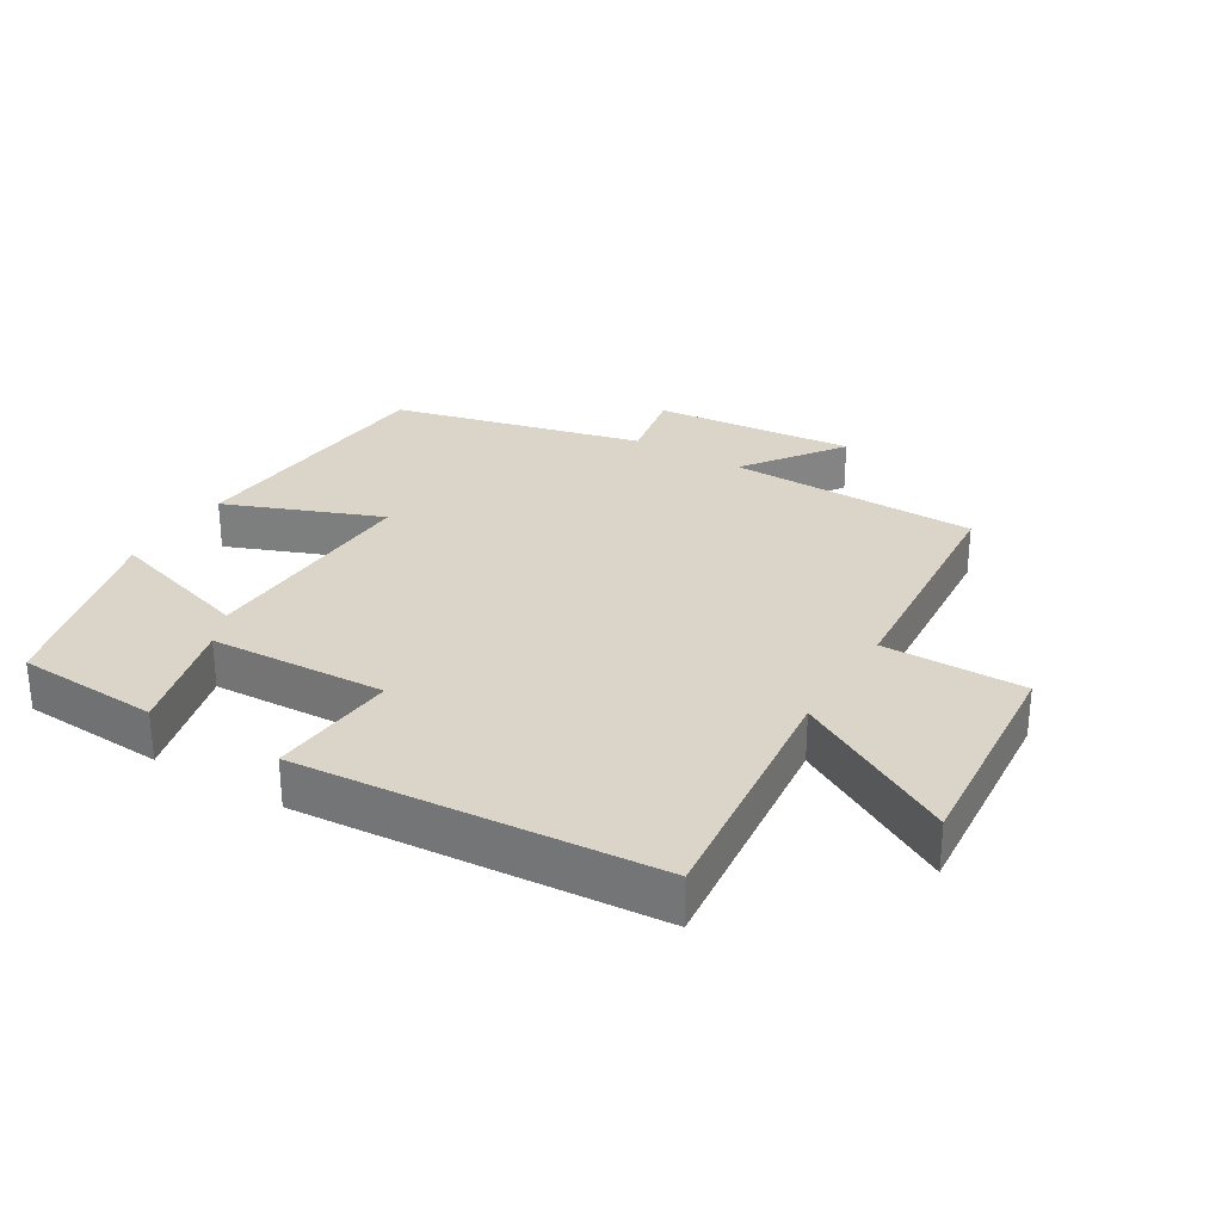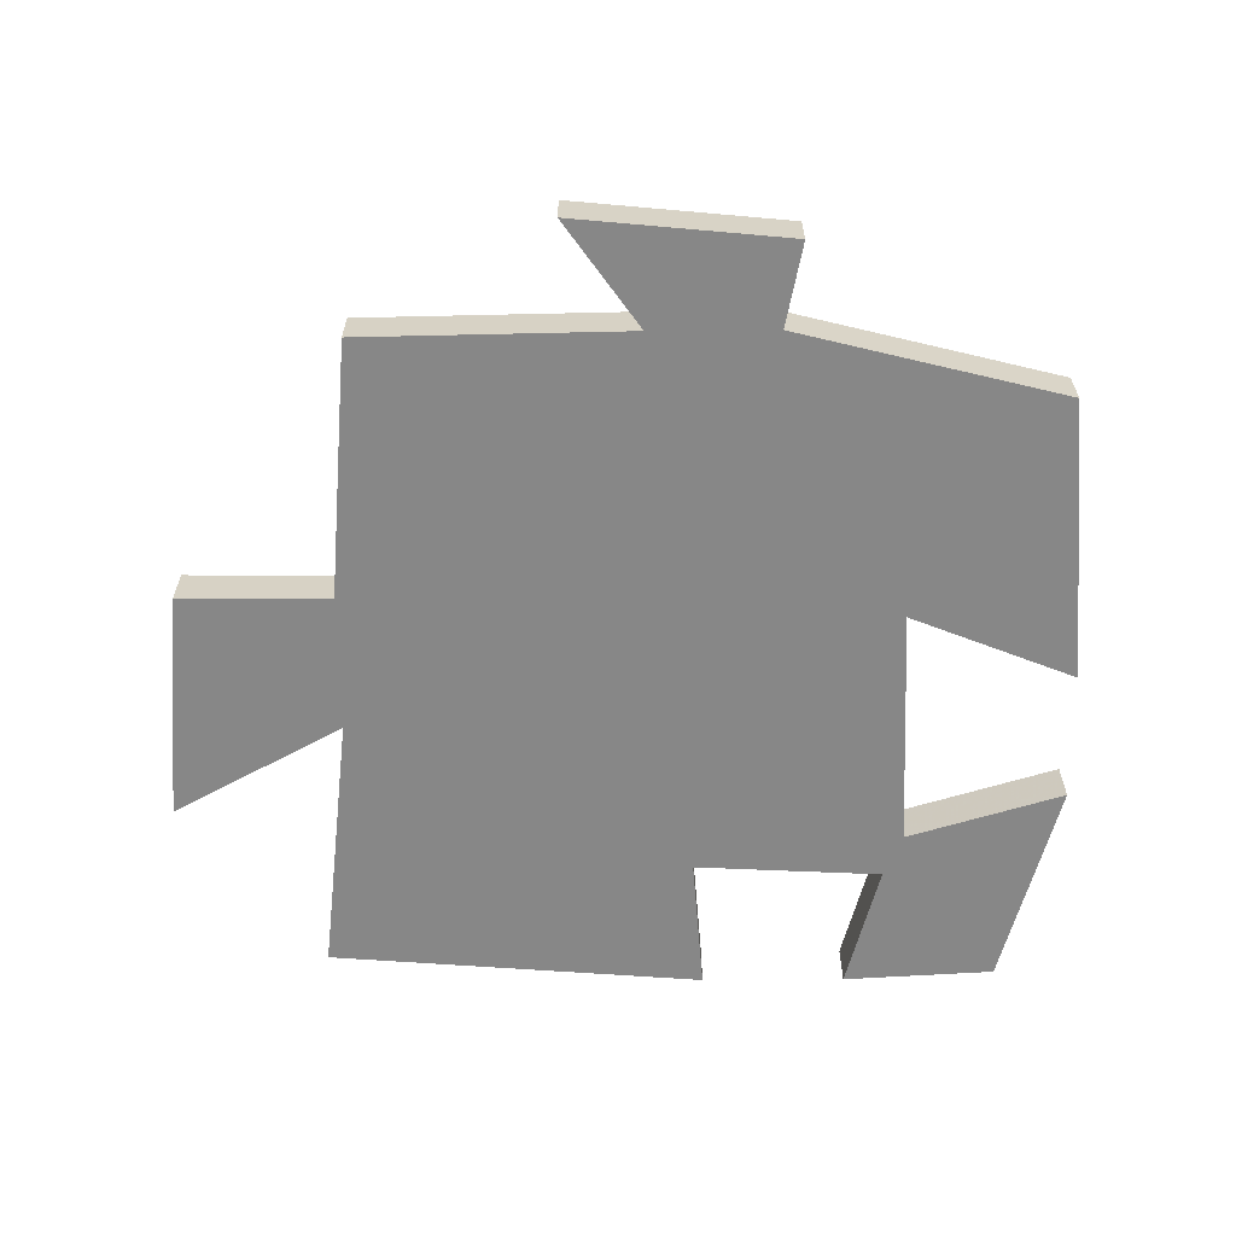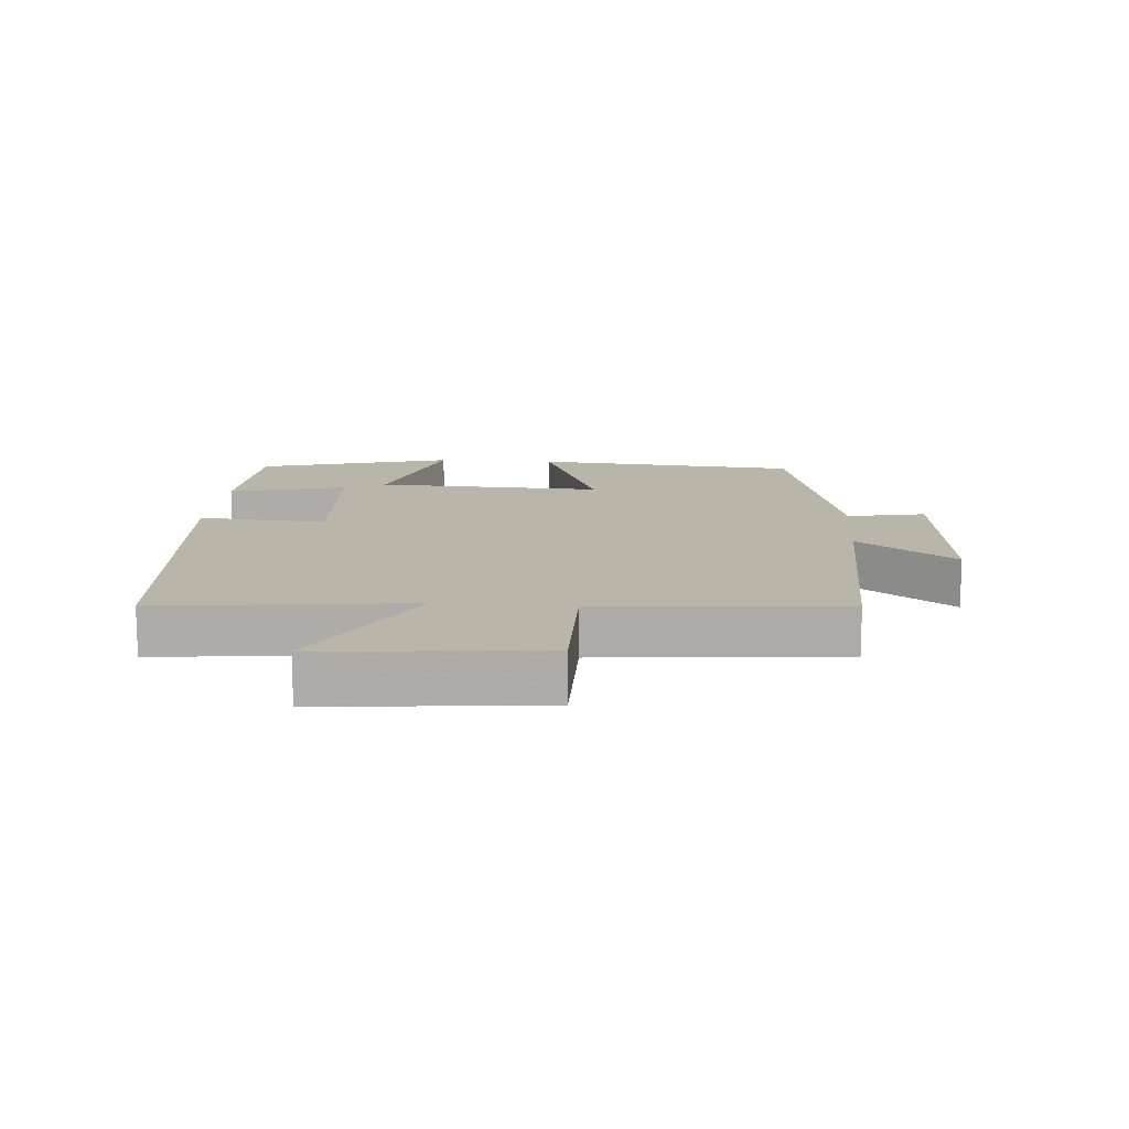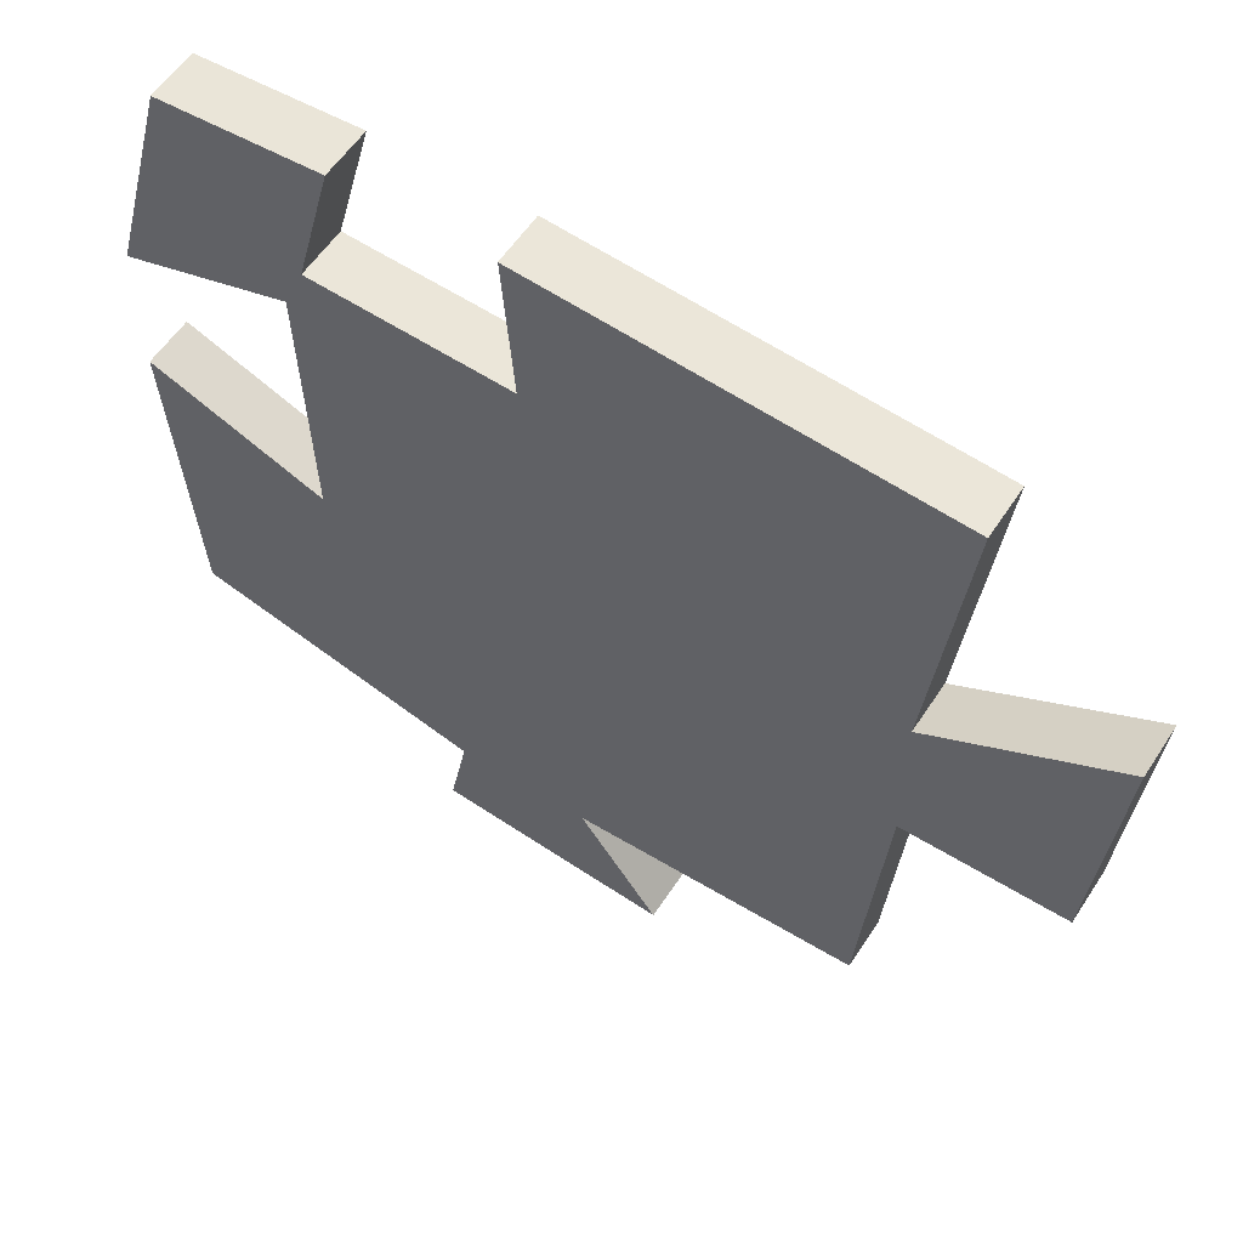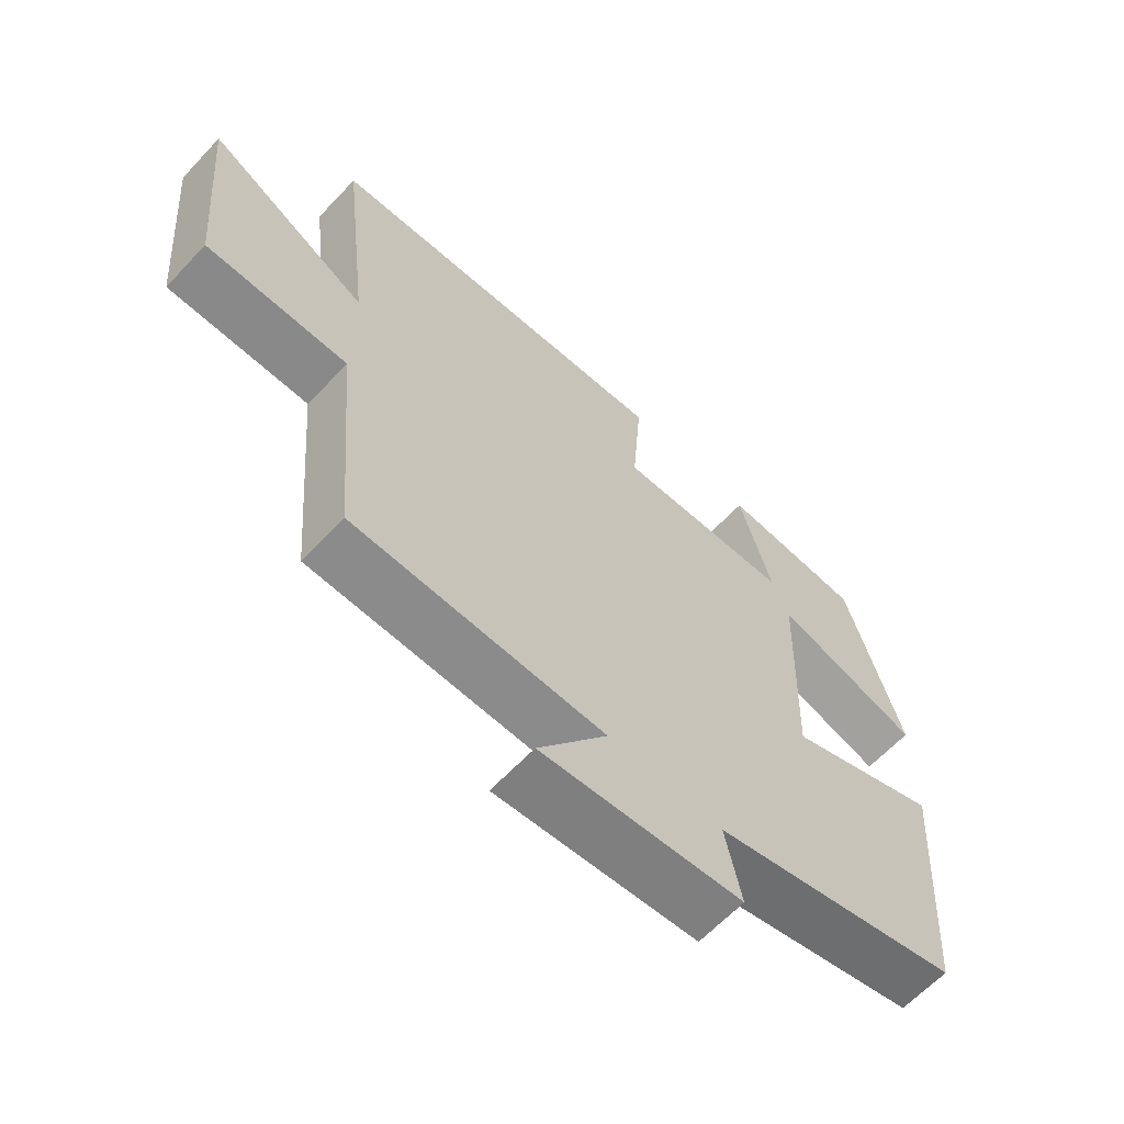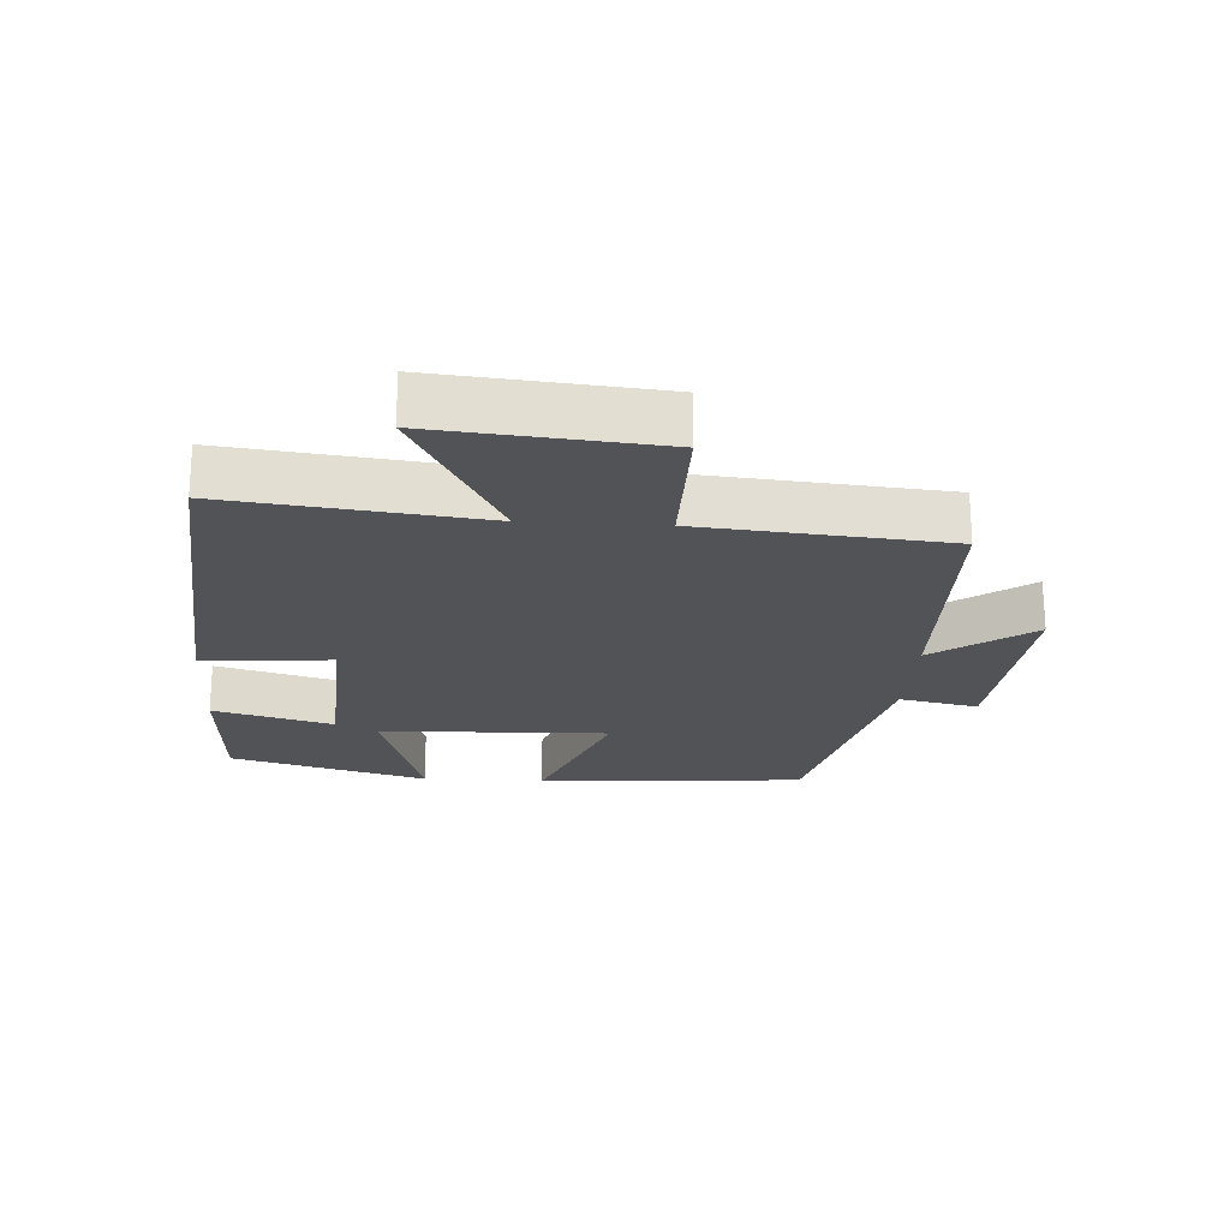
<metadata>
{"format":"obj","ext":"obj","renderer":"f3d","projection":"perspective","resolution":1024,"background":"white","views":[{"elev":29.1,"azim":31.4,"up":"+Y"},{"elev":-62.5,"azim":-179.6,"up":"+Y"},{"elev":13.5,"azim":94.6,"up":"+Y"},{"elev":56.7,"azim":32.7,"up":"+Z"},{"elev":-63.4,"azim":136.8,"up":"+Z"},{"elev":-22.1,"azim":86.4,"up":"+Y"}]}
</metadata>
<code>
v -0.417 0.07 0.488
v -0.2 0.07 0.5
v -0.249 0.07 0.319
v 0.019 0.07 0.305
v 0.004 0.07 0.5
v 0.544 0.07 0.456
v 0.5 0.07 0.074
v 0.745 0.07 0.208
v 0.715 0.07 -0.126
v 0.5 0.07 -0.124
v 0.468 0.07 -0.494
v 0.087 0.07 -0.5
v 0.193 0.07 -0.649
v -0.113 0.07 -0.619
v -0.089 0.07 -0.5
v -0.469 0.07 -0.405
v -0.5 0.07 0.003
v -0.264 0.07 -0.091
v -0.276 0.07 0.257
v -0.5 0.07 0.189
v -0.417 0 0.488
v -0.2 0 0.5
v -0.249 0 0.319
v 0.019 0 0.305
v 0.004 0 0.5
v 0.544 0 0.456
v 0.5 0 0.074
v 0.745 0 0.208
v 0.715 0 -0.126
v 0.5 0 -0.124
v 0.468 0 -0.494
v 0.087 0 -0.5
v 0.193 0 -0.649
v -0.113 0 -0.619
v -0.089 0 -0.5
v -0.469 0 -0.405
v -0.5 0 0.003
v -0.264 0 -0.091
v -0.276 0 0.257
v -0.5 0 0.189
f 19 20 1 2
f 15 16 17 18
f 15 18 19
f 12 13 14 15
f 10 11 12 15
f 10 15 19
f 7 8 9 10
f 7 10 19
f 4 5 6 7
f 3 4 7 19
f 2 3 19
f 22 21 40 39
f 38 37 36 35
f 39 38 35
f 35 34 33 32
f 35 32 31 30
f 39 35 30
f 30 29 28 27
f 39 30 27
f 27 26 25 24
f 39 27 24 23
f 39 23 22
f 1 21 22 2
f 2 22 23 3
f 3 23 24 4
f 4 24 25 5
f 5 25 26 6
f 6 26 27 7
f 7 27 28 8
f 8 28 29 9
f 9 29 30 10
f 10 30 31 11
f 11 31 32 12
f 12 32 33 13
f 13 33 34 14
f 14 34 35 15
f 15 35 36 16
f 16 36 37 17
f 17 37 38 18
f 18 38 39 19
f 19 39 40 20
f 20 40 21 1

</code>
